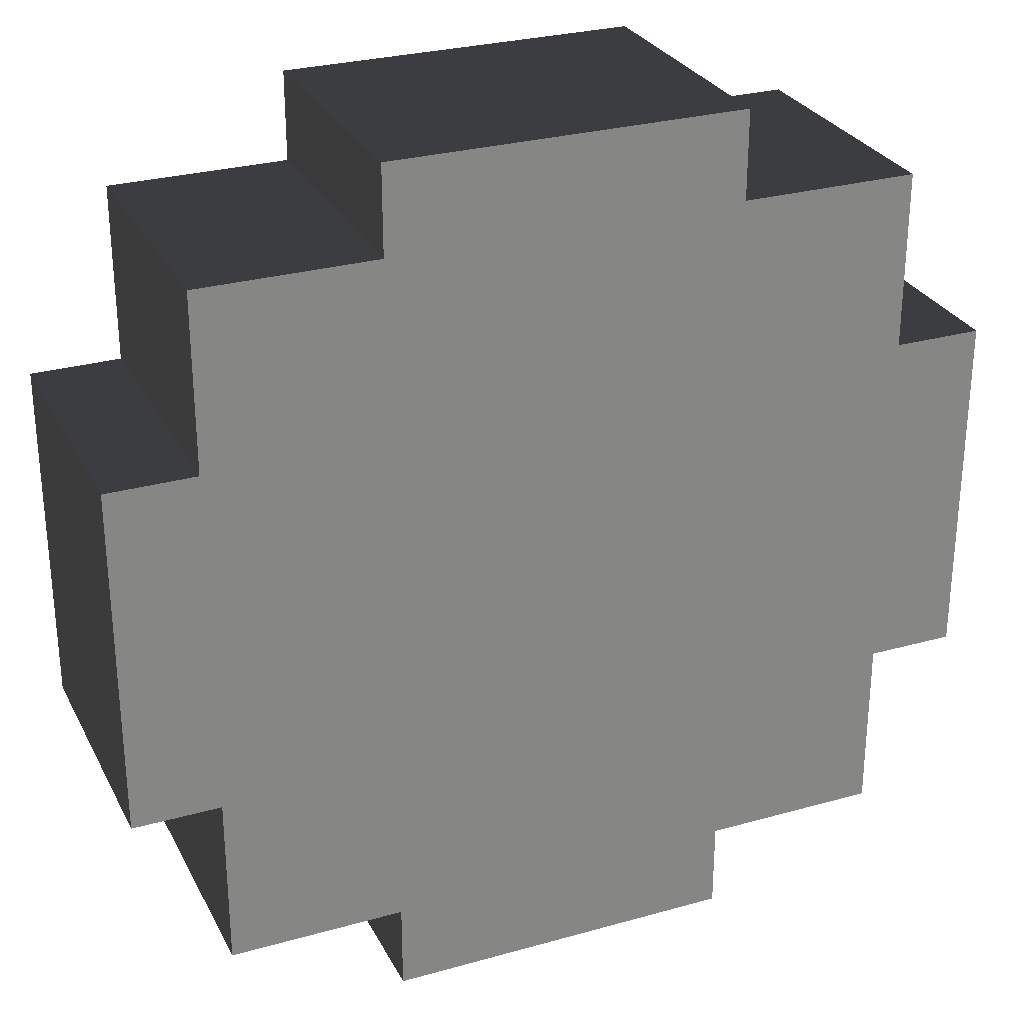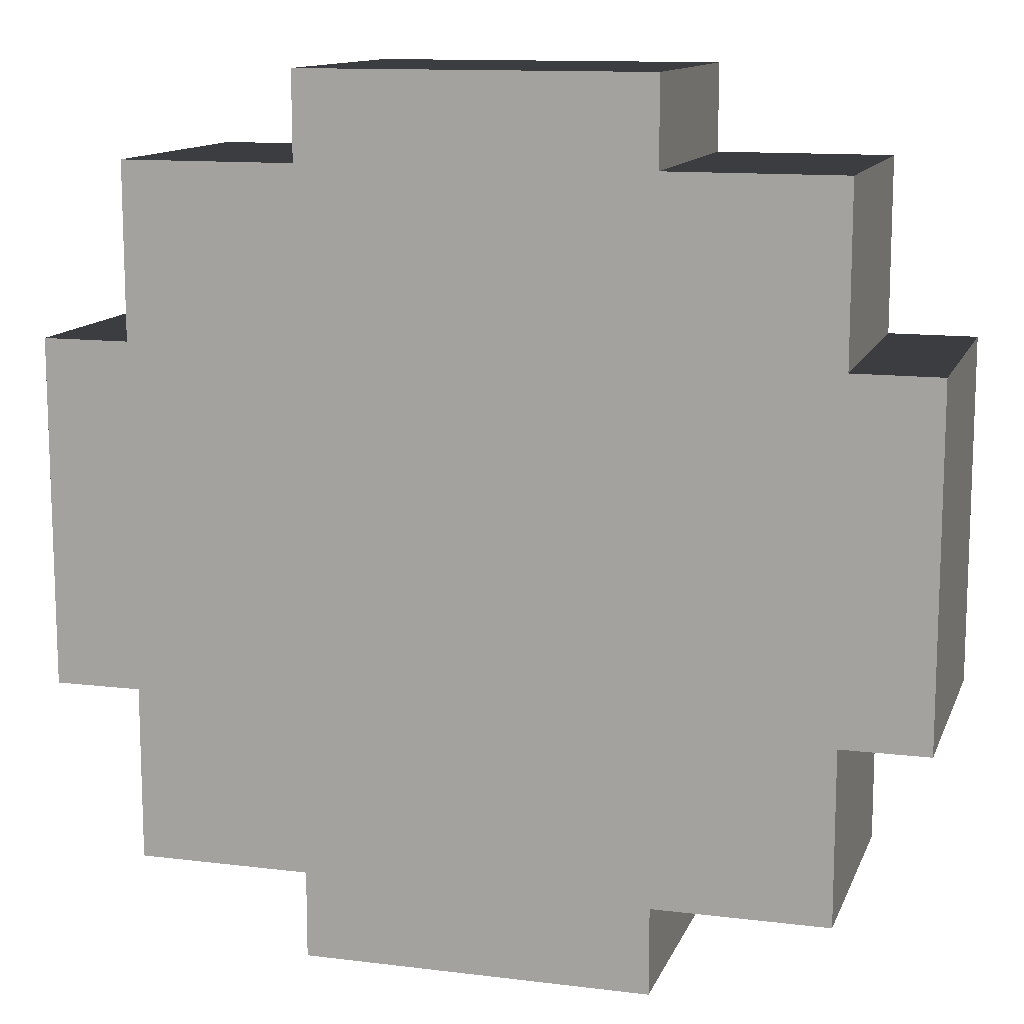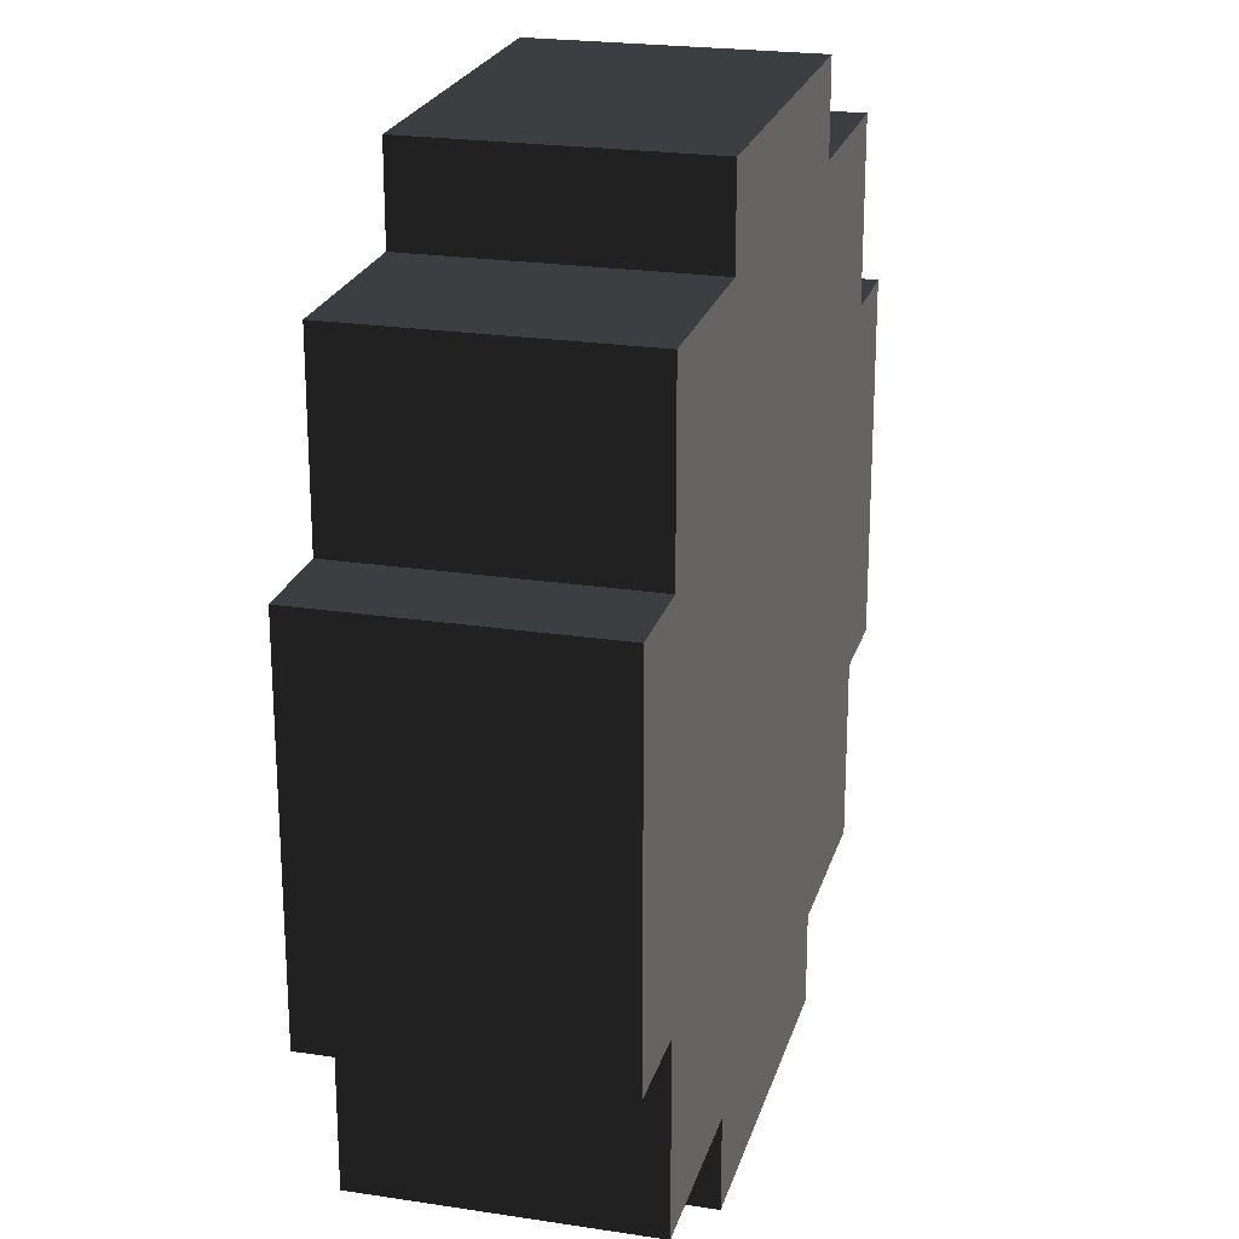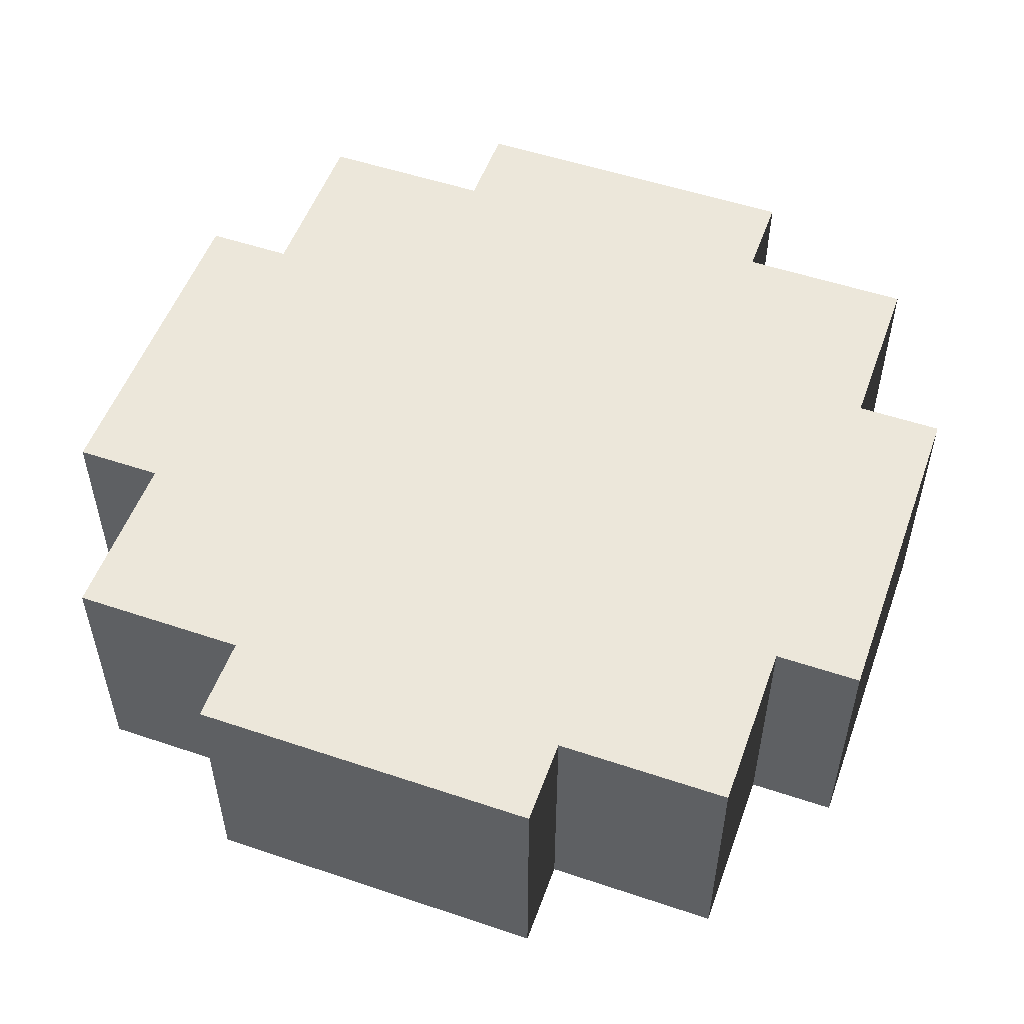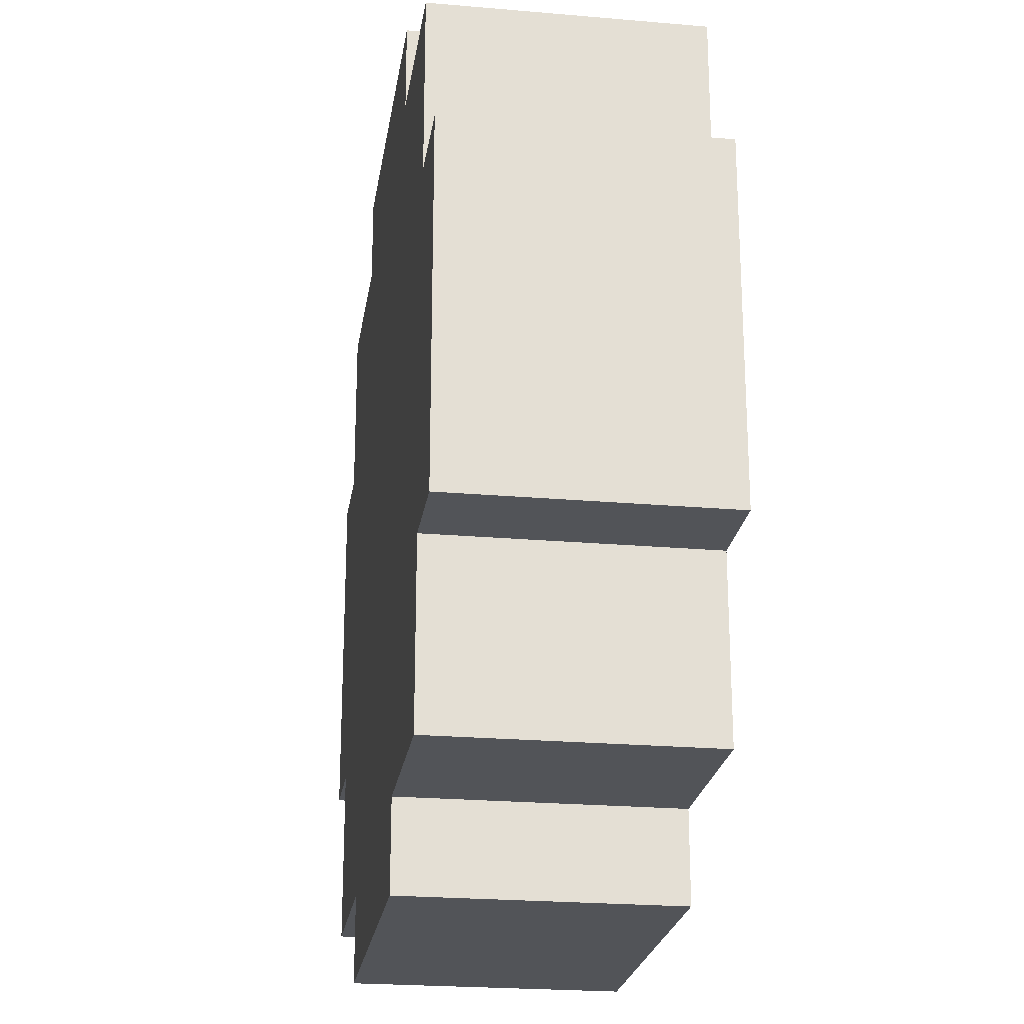
<metadata>
{"format":"obj","ext":"obj","renderer":"f3d","projection":"perspective","resolution":1024,"background":"white","views":[{"elev":28.5,"azim":157.1,"up":"+Z"},{"elev":12.3,"azim":-163.8,"up":"+Z"},{"elev":22.8,"azim":104.7,"up":"+Z"},{"elev":53.0,"azim":-70.2,"up":"+Y"},{"elev":-23.1,"azim":-98.4,"up":"+Z"}]}
</metadata>
<code>
o node_0_0_0
v 0.0625 -0.25 -0.3125
v 0.0625 -0.25 -0.25
v 0.125 -0.25 -0.25
v 0.125 -0.25 -0.3125
v -0 -0.25 -0.3125
v -0 -0.25 -0.25
v -0.0625 -0.25 -0.3125
v -0.0625 -0.25 -0.25
v -0.125 -0.25 -0.3125
v -0.125 -0.25 -0.25
v 0.1875 -0.25 -0.25
v 0.1875 -0.25 -0.1875
v 0.25 -0.25 -0.1875
v 0.25 -0.25 -0.25
v 0.125 -0.25 -0.1875
v 0.0625 -0.25 -0.1875
v -0 -0.25 -0.1875
v -0.0625 -0.25 -0.1875
v -0.125 -0.25 -0.1875
v -0.1875 -0.25 -0.25
v -0.1875 -0.25 -0.1875
v -0.25 -0.25 -0.25
v -0.25 -0.25 -0.1875
v 0.1875 -0.25 -0.125
v 0.25 -0.25 -0.125
v 0.125 -0.25 -0.125
v 0.0625 -0.25 -0.125
v -0 -0.25 -0.125
v -0.0625 -0.25 -0.125
v -0.125 -0.25 -0.125
v -0.1875 -0.25 -0.125
v -0.25 -0.25 -0.125
v 0.25 -0.25 -0.0625
v 0.3125 -0.25 -0.0625
v 0.3125 -0.25 -0.125
v 0.1875 -0.25 -0.0625
v 0.125 -0.25 -0.0625
v 0.0625 -0.25 -0.0625
v -0 -0.25 -0.0625
v -0.0625 -0.25 -0.0625
v -0.125 -0.25 -0.0625
v -0.1875 -0.25 -0.0625
v -0.25 -0.25 -0.0625
v -0.3125 -0.25 -0.125
v -0.3125 -0.25 -0.0625
v 0.25 -0.25 0
v 0.3125 -0.25 0
v 0.1875 -0.25 0
v 0.125 -0.25 0
v 0.0625 -0.25 0
v -0 -0.25 0
v -0.0625 -0.25 0
v -0.125 -0.25 0
v -0.1875 -0.25 0
v -0.25 -0.25 0
v -0.3125 -0.25 0
v 0.25 -0.25 0.0625
v 0.3125 -0.25 0.0625
v 0.1875 -0.25 0.0625
v 0.125 -0.25 0.0625
v 0.0625 -0.25 0.0625
v -0 -0.25 0.0625
v -0.0625 -0.25 0.0625
v -0.125 -0.25 0.0625
v -0.1875 -0.25 0.0625
v -0.25 -0.25 0.0625
v -0.3125 -0.25 0.0625
v 0.25 -0.25 0.125
v 0.3125 -0.25 0.125
v 0.1875 -0.25 0.125
v 0.125 -0.25 0.125
v 0.0625 -0.25 0.125
v -0 -0.25 0.125
v -0.0625 -0.25 0.125
v -0.125 -0.25 0.125
v -0.1875 -0.25 0.125
v -0.25 -0.25 0.125
v -0.3125 -0.25 0.125
v 0.1875 -0.25 0.1875
v 0.25 -0.25 0.1875
v 0.125 -0.25 0.1875
v 0.0625 -0.25 0.1875
v -0 -0.25 0.1875
v -0.0625 -0.25 0.1875
v -0.125 -0.25 0.1875
v -0.1875 -0.25 0.1875
v -0.25 -0.25 0.1875
v 0.1875 -0.25 0.25
v 0.25 -0.25 0.25
v 0.125 -0.25 0.25
v 0.0625 -0.25 0.25
v -0 -0.25 0.25
v -0.0625 -0.25 0.25
v -0.125 -0.25 0.25
v -0.1875 -0.25 0.25
v -0.25 -0.25 0.25
v 0.0625 -0.25 0.3125
v 0.125 -0.25 0.3125
v -0 -0.25 0.3125
v -0.0625 -0.25 0.3125
v -0.125 -0.25 0.3125
v 0.0625 -0.4375 -0.3125
v 0.0625 -0.4375 -0.25
v 0.125 -0.4375 -0.25
v 0.125 -0.4375 -0.3125
v -0 -0.4375 -0.3125
v -0 -0.4375 -0.25
v -0.0625 -0.4375 -0.3125
v -0.0625 -0.4375 -0.25
v -0.125 -0.4375 -0.3125
v -0.125 -0.4375 -0.25
v 0.1875 -0.4375 -0.25
v 0.1875 -0.4375 -0.1875
v 0.25 -0.4375 -0.1875
v 0.25 -0.4375 -0.25
v 0.125 -0.4375 -0.1875
v 0.0625 -0.4375 -0.1875
v -0 -0.4375 -0.1875
v -0.0625 -0.4375 -0.1875
v -0.125 -0.4375 -0.1875
v -0.1875 -0.4375 -0.25
v -0.1875 -0.4375 -0.1875
v -0.25 -0.4375 -0.25
v -0.25 -0.4375 -0.1875
v 0.1875 -0.4375 -0.125
v 0.25 -0.4375 -0.125
v 0.125 -0.4375 -0.125
v 0.0625 -0.4375 -0.125
v -0 -0.4375 -0.125
v -0.0625 -0.4375 -0.125
v -0.125 -0.4375 -0.125
v -0.1875 -0.4375 -0.125
v -0.25 -0.4375 -0.125
v 0.25 -0.4375 -0.0625
v 0.3125 -0.4375 -0.0625
v 0.3125 -0.4375 -0.125
v 0.1875 -0.4375 -0.0625
v 0.125 -0.4375 -0.0625
v 0.0625 -0.4375 -0.0625
v -0 -0.4375 -0.0625
v -0.0625 -0.4375 -0.0625
v -0.125 -0.4375 -0.0625
v -0.1875 -0.4375 -0.0625
v -0.25 -0.4375 -0.0625
v -0.3125 -0.4375 -0.125
v -0.3125 -0.4375 -0.0625
v 0.25 -0.4375 0
v 0.3125 -0.4375 0
v 0.1875 -0.4375 0
v 0.125 -0.4375 0
v 0.0625 -0.4375 0
v -0 -0.4375 0
v -0.0625 -0.4375 0
v -0.125 -0.4375 0
v -0.1875 -0.4375 0
v -0.25 -0.4375 0
v -0.3125 -0.4375 0
v 0.25 -0.4375 0.0625
v 0.3125 -0.4375 0.0625
v 0.1875 -0.4375 0.0625
v 0.125 -0.4375 0.0625
v 0.0625 -0.4375 0.0625
v -0 -0.4375 0.0625
v -0.0625 -0.4375 0.0625
v -0.125 -0.4375 0.0625
v -0.1875 -0.4375 0.0625
v -0.25 -0.4375 0.0625
v -0.3125 -0.4375 0.0625
v 0.25 -0.4375 0.125
v 0.3125 -0.4375 0.125
v 0.1875 -0.4375 0.125
v 0.125 -0.4375 0.125
v 0.0625 -0.4375 0.125
v -0 -0.4375 0.125
v -0.0625 -0.4375 0.125
v -0.125 -0.4375 0.125
v -0.1875 -0.4375 0.125
v -0.25 -0.4375 0.125
v -0.3125 -0.4375 0.125
v 0.1875 -0.4375 0.1875
v 0.25 -0.4375 0.1875
v 0.125 -0.4375 0.1875
v 0.0625 -0.4375 0.1875
v -0 -0.4375 0.1875
v -0.0625 -0.4375 0.1875
v -0.125 -0.4375 0.1875
v -0.1875 -0.4375 0.1875
v -0.25 -0.4375 0.1875
v 0.1875 -0.4375 0.25
v 0.25 -0.4375 0.25
v 0.125 -0.4375 0.25
v 0.0625 -0.4375 0.25
v -0 -0.4375 0.25
v -0.0625 -0.4375 0.25
v -0.125 -0.4375 0.25
v -0.1875 -0.4375 0.25
v -0.25 -0.4375 0.25
v 0.0625 -0.4375 0.3125
v 0.125 -0.4375 0.3125
v -0 -0.4375 0.3125
v -0.0625 -0.4375 0.3125
v -0.125 -0.4375 0.3125
v 0.125 -0.375 -0.25
v 0.125 -0.375 -0.3125
v 0.125 -0.3125 -0.25
v 0.125 -0.3125 -0.3125
v 0.25 -0.375 -0.1875
v 0.25 -0.375 -0.25
v 0.25 -0.3125 -0.1875
v 0.25 -0.3125 -0.25
v 0.25 -0.375 -0.125
v 0.25 -0.3125 -0.125
v 0.3125 -0.375 -0.0625
v 0.3125 -0.375 -0.125
v 0.3125 -0.3125 -0.0625
v 0.3125 -0.3125 -0.125
v 0.3125 -0.375 0
v 0.3125 -0.3125 0
v 0.3125 -0.375 0.0625
v 0.3125 -0.3125 0.0625
v 0.3125 -0.375 0.125
v 0.3125 -0.3125 0.125
v 0.25 -0.375 0.1875
v 0.25 -0.375 0.125
v 0.25 -0.3125 0.1875
v 0.25 -0.3125 0.125
v 0.25 -0.375 0.25
v 0.25 -0.3125 0.25
v 0.125 -0.375 0.3125
v 0.125 -0.375 0.25
v 0.125 -0.3125 0.3125
v 0.125 -0.3125 0.25
v -0.125 -0.375 -0.25
v -0.125 -0.375 -0.3125
v -0.125 -0.3125 -0.25
v -0.125 -0.3125 -0.3125
v -0.25 -0.375 -0.1875
v -0.25 -0.375 -0.25
v -0.25 -0.3125 -0.1875
v -0.25 -0.3125 -0.25
v -0.25 -0.375 -0.125
v -0.25 -0.3125 -0.125
v -0.3125 -0.375 -0.0625
v -0.3125 -0.375 -0.125
v -0.3125 -0.3125 -0.0625
v -0.3125 -0.3125 -0.125
v -0.3125 -0.375 0
v -0.3125 -0.3125 0
v -0.3125 -0.375 0.0625
v -0.3125 -0.3125 0.0625
v -0.3125 -0.375 0.125
v -0.3125 -0.3125 0.125
v -0.25 -0.375 0.1875
v -0.25 -0.375 0.125
v -0.25 -0.3125 0.1875
v -0.25 -0.3125 0.125
v -0.25 -0.375 0.25
v -0.25 -0.3125 0.25
v -0.125 -0.375 0.3125
v -0.125 -0.375 0.25
v -0.125 -0.3125 0.3125
v -0.125 -0.3125 0.25
v 0.1875 -0.375 0.25
v -0.1875 -0.375 0.25
v 0.1875 -0.3125 0.25
v -0.1875 -0.3125 0.25
v 0.0625 -0.375 0.3125
v -0 -0.375 0.3125
v -0.0625 -0.375 0.3125
v 0.0625 -0.3125 0.3125
v -0 -0.3125 0.3125
v -0.0625 -0.3125 0.3125
v 0.0625 -0.375 -0.3125
v -0 -0.375 -0.3125
v -0.0625 -0.375 -0.3125
v 0.0625 -0.3125 -0.3125
v -0 -0.3125 -0.3125
v -0.0625 -0.3125 -0.3125
v 0.1875 -0.375 -0.25
v -0.1875 -0.375 -0.25
v 0.1875 -0.3125 -0.25
v -0.1875 -0.3125 -0.25
g node_0_0_0
f 1 2 3 4
f 5 6 2 1
f 7 8 6 5
f 9 10 8 7
f 11 12 13 14
f 3 15 12 11
f 2 16 15 3
f 6 17 16 2
f 8 18 17 6
f 10 19 18 8
f 20 21 19 10
f 22 23 21 20
f 12 24 25 13
f 15 26 24 12
f 16 27 26 15
f 17 28 27 16
f 18 29 28 17
f 19 30 29 18
f 21 31 30 19
f 23 32 31 21
f 25 33 34 35
f 24 36 33 25
f 26 37 36 24
f 27 38 37 26
f 28 39 38 27
f 29 40 39 28
f 30 41 40 29
f 31 42 41 30
f 32 43 42 31
f 44 45 43 32
f 33 46 47 34
f 36 48 46 33
f 37 49 48 36
f 38 50 49 37
f 39 51 50 38
f 40 52 51 39
f 41 53 52 40
f 42 54 53 41
f 43 55 54 42
f 45 56 55 43
f 46 57 58 47
f 48 59 57 46
f 49 60 59 48
f 50 61 60 49
f 51 62 61 50
f 52 63 62 51
f 53 64 63 52
f 54 65 64 53
f 55 66 65 54
f 56 67 66 55
f 57 68 69 58
f 59 70 68 57
f 60 71 70 59
f 61 72 71 60
f 62 73 72 61
f 63 74 73 62
f 64 75 74 63
f 65 76 75 64
f 66 77 76 65
f 67 78 77 66
f 70 79 80 68
f 71 81 79 70
f 72 82 81 71
f 73 83 82 72
f 74 84 83 73
f 75 85 84 74
f 76 86 85 75
f 77 87 86 76
f 79 88 89 80
f 81 90 88 79
f 82 91 90 81
f 83 92 91 82
f 84 93 92 83
f 85 94 93 84
f 86 95 94 85
f 87 96 95 86
f 91 97 98 90
f 92 99 97 91
f 93 100 99 92
f 94 101 100 93
f 102 103 104 105
f 106 107 103 102
f 108 109 107 106
f 110 111 109 108
f 112 113 114 115
f 104 116 113 112
f 103 117 116 104
f 107 118 117 103
f 109 119 118 107
f 111 120 119 109
f 121 122 120 111
f 123 124 122 121
f 113 125 126 114
f 116 127 125 113
f 117 128 127 116
f 118 129 128 117
f 119 130 129 118
f 120 131 130 119
f 122 132 131 120
f 124 133 132 122
f 126 134 135 136
f 125 137 134 126
f 127 138 137 125
f 128 139 138 127
f 129 140 139 128
f 130 141 140 129
f 131 142 141 130
f 132 143 142 131
f 133 144 143 132
f 145 146 144 133
f 134 147 148 135
f 137 149 147 134
f 138 150 149 137
f 139 151 150 138
f 140 152 151 139
f 141 153 152 140
f 142 154 153 141
f 143 155 154 142
f 144 156 155 143
f 146 157 156 144
f 147 158 159 148
f 149 160 158 147
f 150 161 160 149
f 151 162 161 150
f 152 163 162 151
f 153 164 163 152
f 154 165 164 153
f 155 166 165 154
f 156 167 166 155
f 157 168 167 156
f 158 169 170 159
f 160 171 169 158
f 161 172 171 160
f 162 173 172 161
f 163 174 173 162
f 164 175 174 163
f 165 176 175 164
f 166 177 176 165
f 167 178 177 166
f 168 179 178 167
f 171 180 181 169
f 172 182 180 171
f 173 183 182 172
f 174 184 183 173
f 175 185 184 174
f 176 186 185 175
f 177 187 186 176
f 178 188 187 177
f 180 189 190 181
f 182 191 189 180
f 183 192 191 182
f 184 193 192 183
f 185 194 193 184
f 186 195 194 185
f 187 196 195 186
f 188 197 196 187
f 192 198 199 191
f 193 200 198 192
f 194 201 200 193
f 195 202 201 194
f 105 104 203 204
f 204 203 205 206
f 206 205 3 4
f 115 114 207 208
f 208 207 209 210
f 210 209 13 14
f 114 126 211 207
f 207 211 212 209
f 209 212 25 13
f 136 135 213 214
f 214 213 215 216
f 216 215 34 35
f 135 148 217 213
f 213 217 218 215
f 215 218 47 34
f 148 159 219 217
f 217 219 220 218
f 218 220 58 47
f 159 170 221 219
f 219 221 222 220
f 220 222 69 58
f 169 181 223 224
f 224 223 225 226
f 226 225 80 68
f 181 190 227 223
f 223 227 228 225
f 225 228 89 80
f 191 199 229 230
f 230 229 231 232
f 232 231 98 90
f 110 111 233 234
f 234 233 235 236
f 236 235 10 9
f 123 124 237 238
f 238 237 239 240
f 240 239 23 22
f 124 133 241 237
f 237 241 242 239
f 239 242 32 23
f 145 146 243 244
f 244 243 245 246
f 246 245 45 44
f 146 157 247 243
f 243 247 248 245
f 245 248 56 45
f 157 168 249 247
f 247 249 250 248
f 248 250 67 56
f 168 179 251 249
f 249 251 252 250
f 250 252 78 67
f 178 188 253 254
f 254 253 255 256
f 256 255 87 77
f 188 197 257 253
f 253 257 258 255
f 255 258 96 87
f 195 202 259 260
f 260 259 261 262
f 262 261 101 94
f 169 224 221 170
f 179 251 254 178
f 224 226 222 221
f 251 252 256 254
f 226 68 69 222
f 252 78 77 256
f 189 263 227 190
f 191 230 263 189
f 196 264 260 195
f 197 257 264 196
f 263 265 228 227
f 230 232 265 263
f 264 266 262 260
f 257 258 266 264
f 265 88 89 228
f 232 90 88 265
f 266 95 94 262
f 258 96 95 266
f 198 267 229 199
f 200 268 267 198
f 201 269 268 200
f 202 259 269 201
f 267 270 231 229
f 268 271 270 267
f 269 272 271 268
f 259 261 272 269
f 270 97 98 231
f 271 99 97 270
f 272 100 99 271
f 261 101 100 272
f 102 273 204 105
f 106 274 273 102
f 108 275 274 106
f 110 234 275 108
f 273 276 206 204
f 274 277 276 273
f 275 278 277 274
f 234 236 278 275
f 276 1 4 206
f 277 5 1 276
f 278 7 5 277
f 236 9 7 278
f 112 279 208 115
f 104 203 279 112
f 121 280 233 111
f 123 238 280 121
f 279 281 210 208
f 203 205 281 279
f 280 282 235 233
f 238 240 282 280
f 281 11 14 210
f 205 3 11 281
f 282 20 10 235
f 240 22 20 282
f 126 211 214 136
f 145 244 241 133
f 211 212 216 214
f 244 246 242 241
f 212 25 35 216
f 246 44 32 242

</code>
